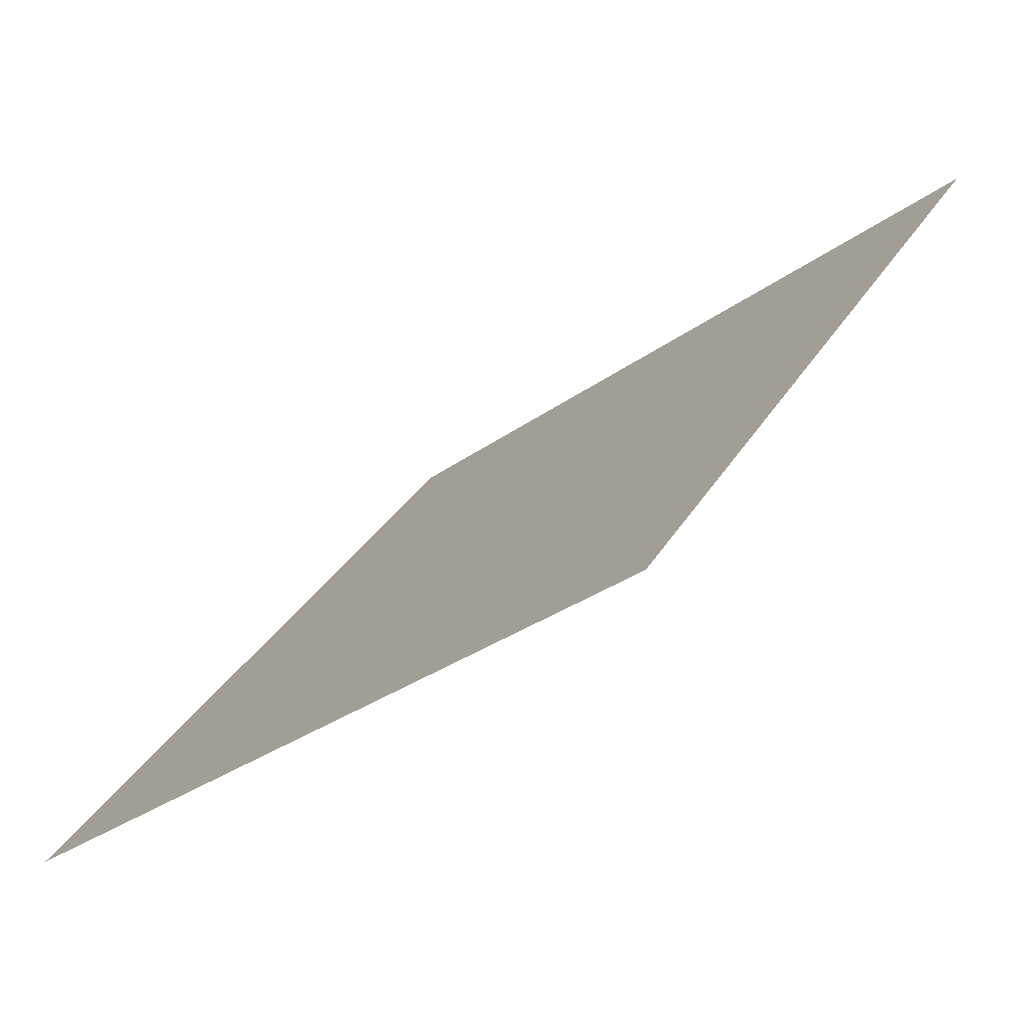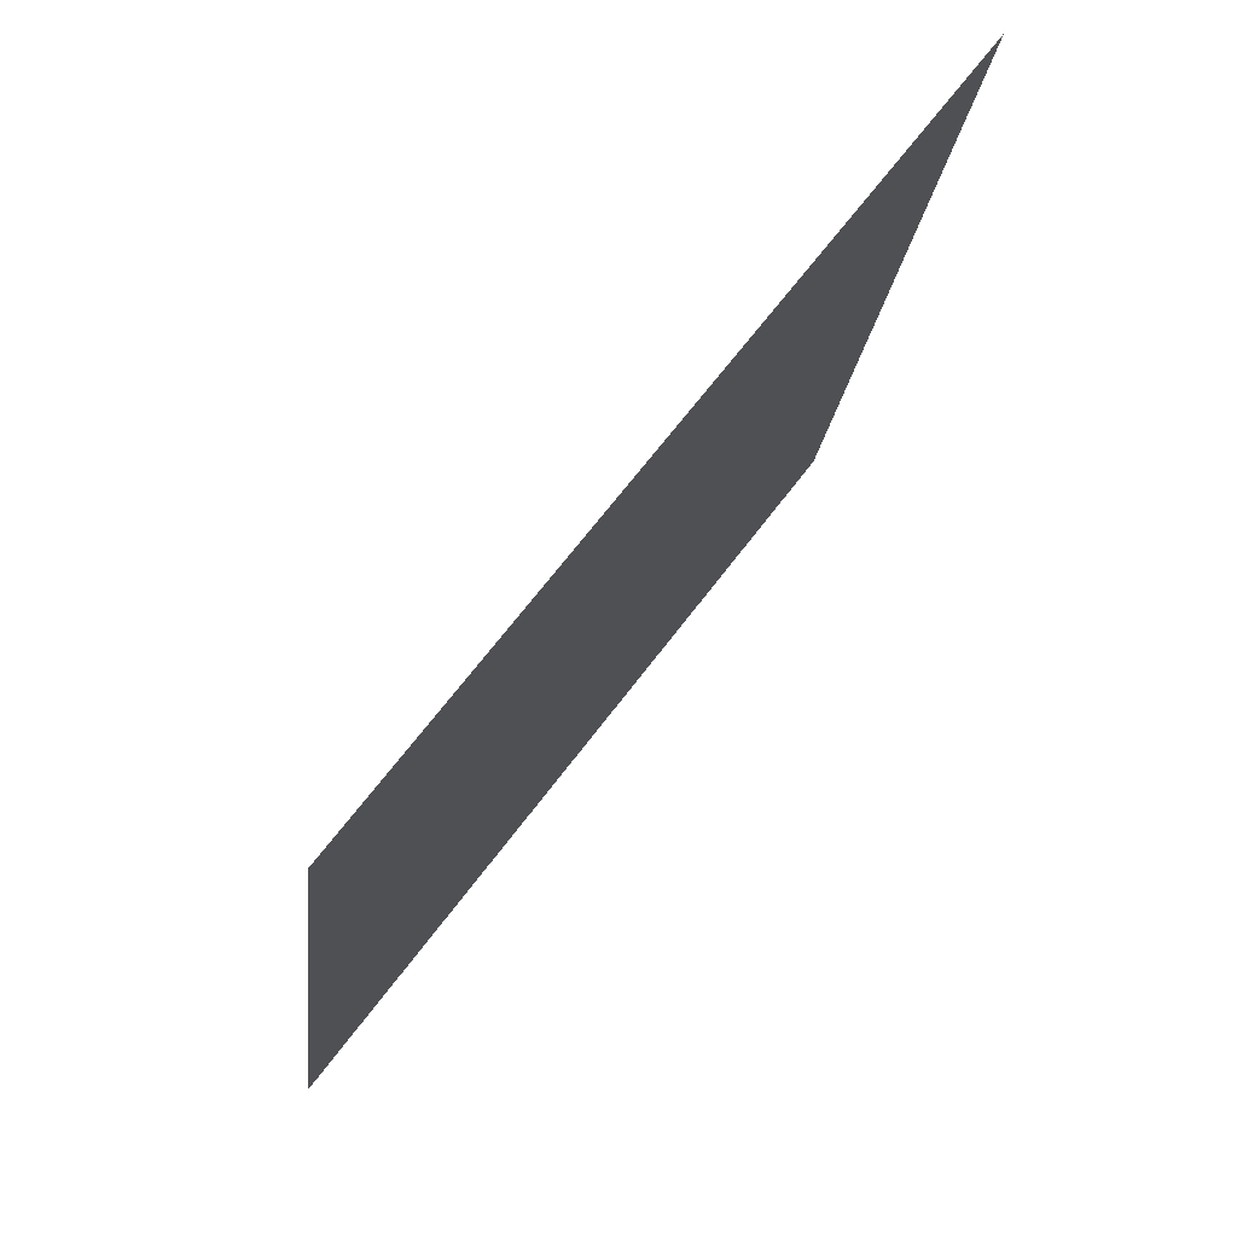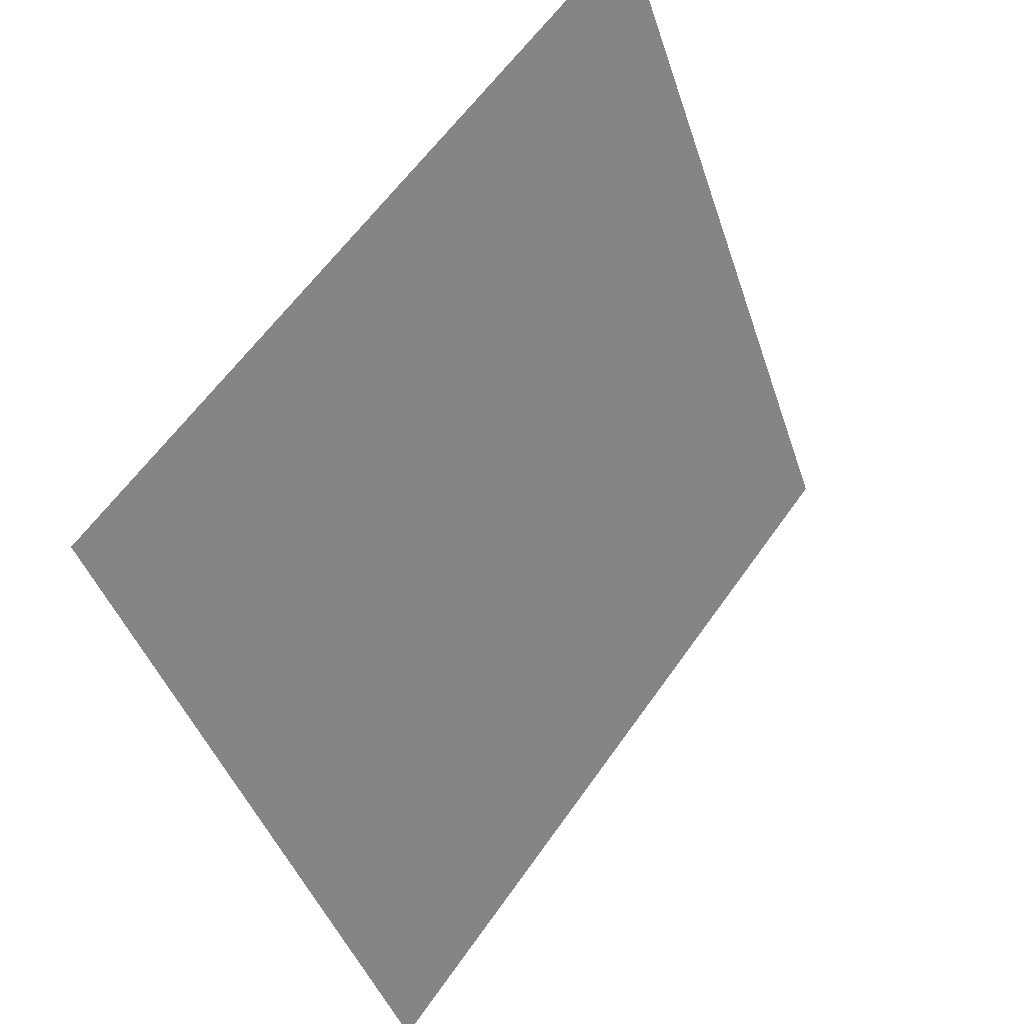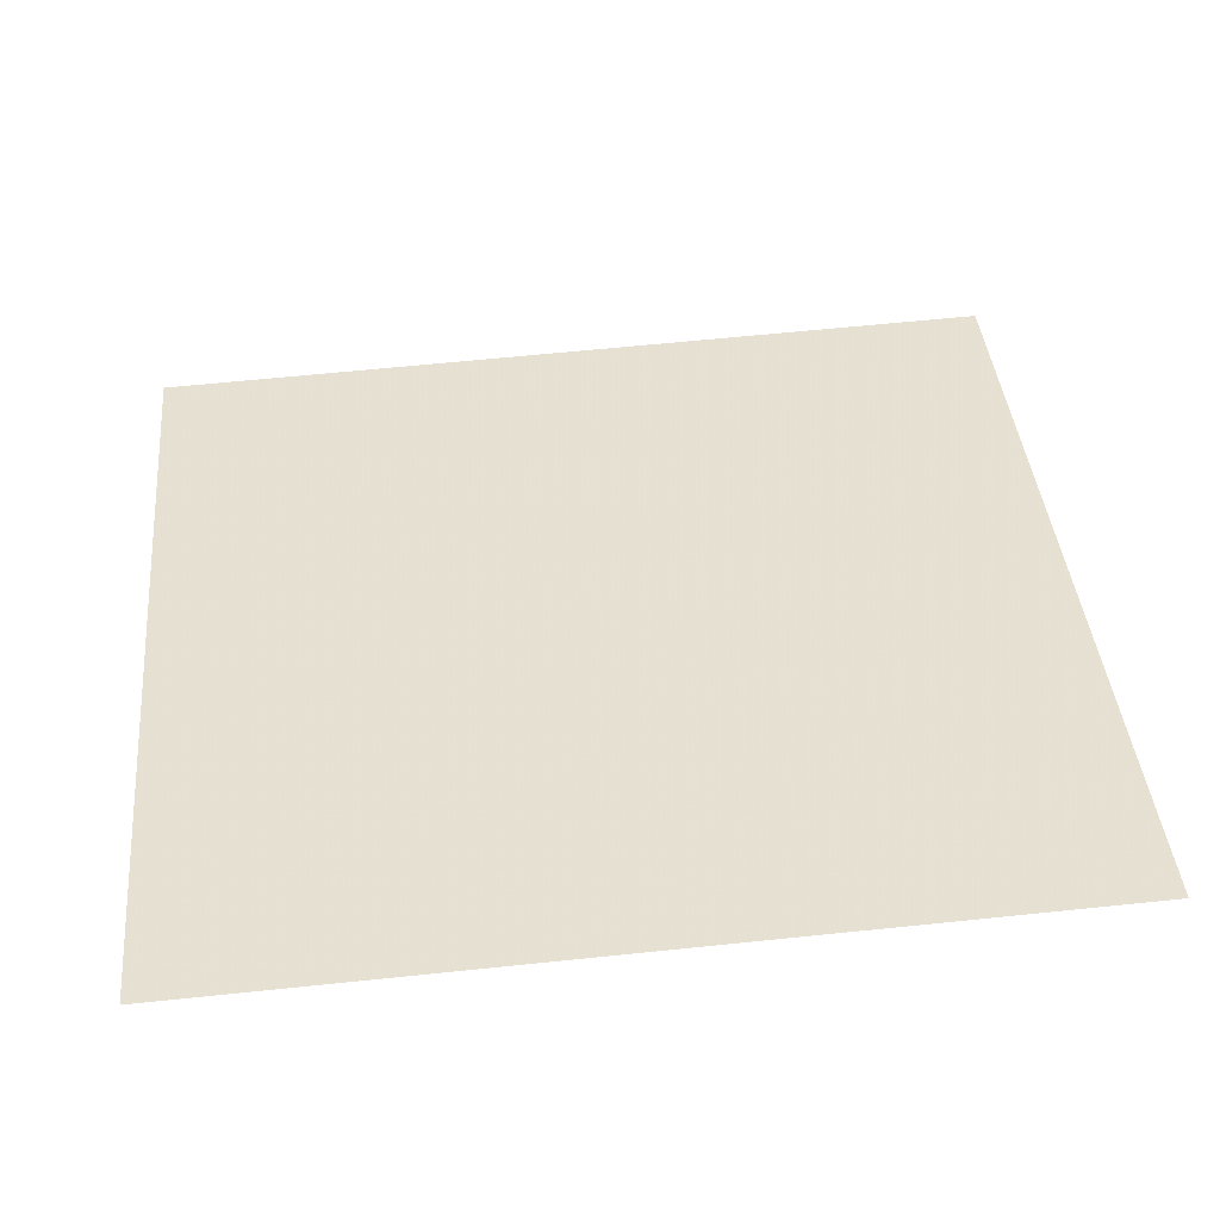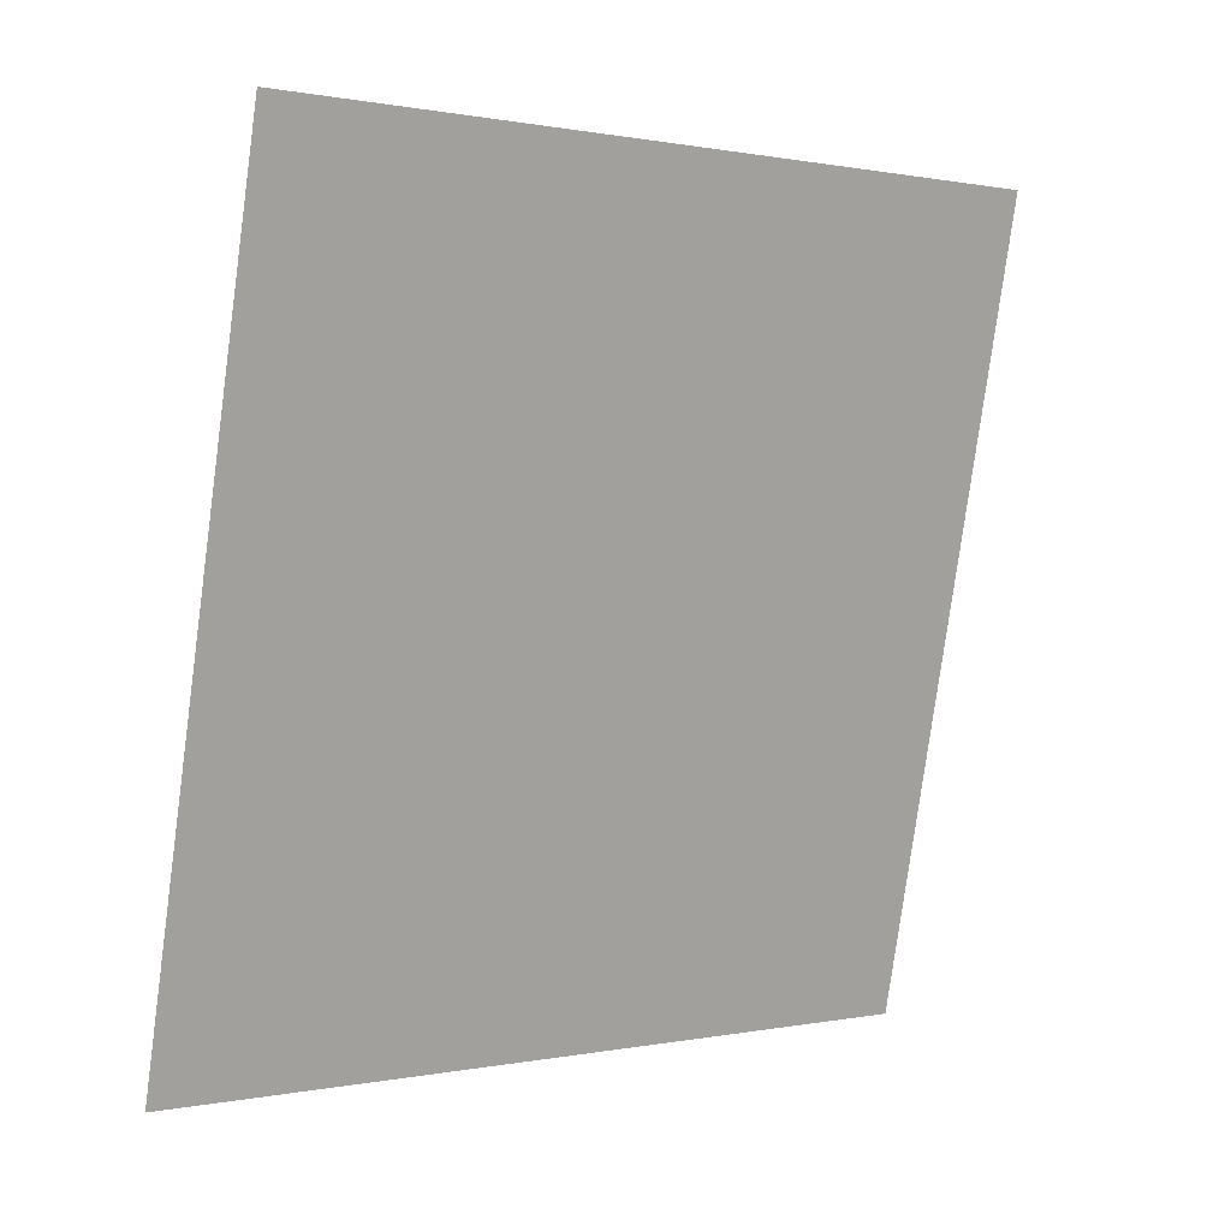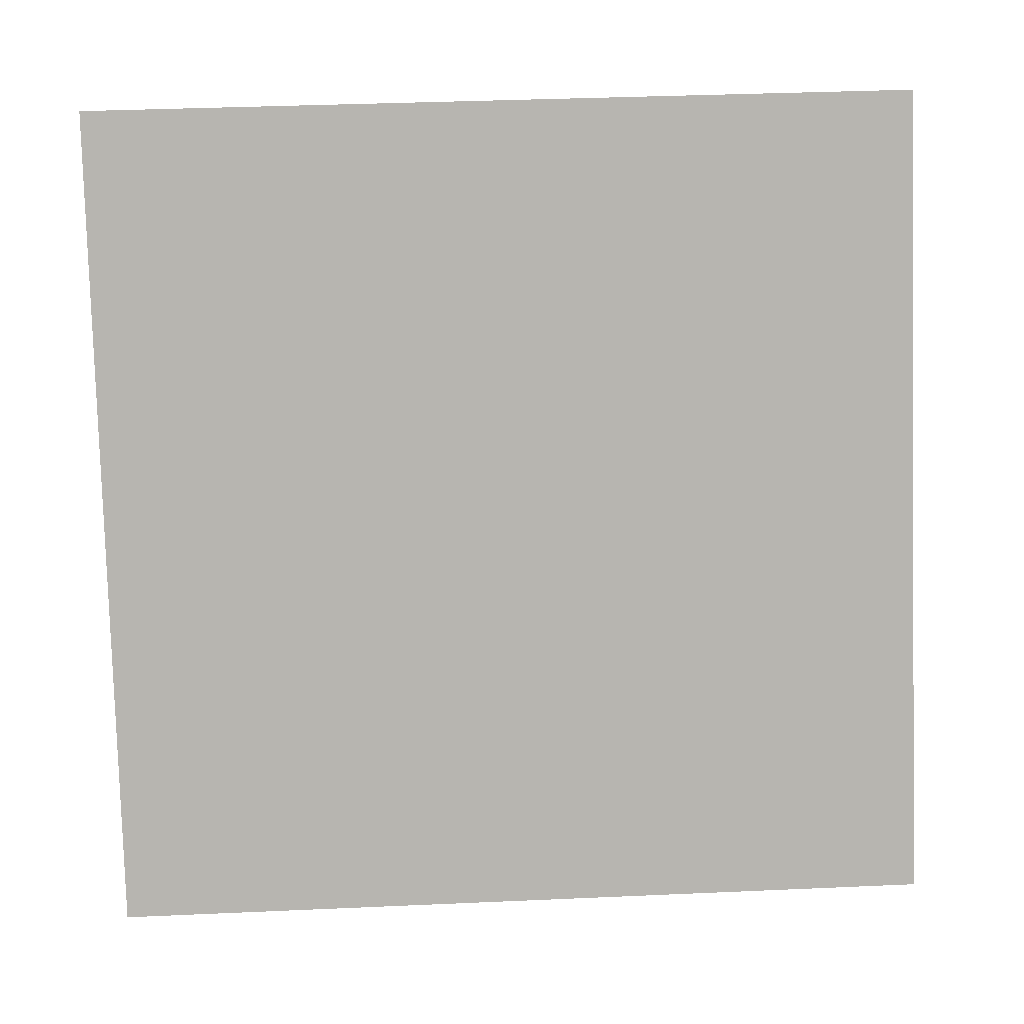
<metadata>
{"format":"obj","ext":"obj","renderer":"f3d","projection":"perspective","resolution":1024,"background":"white","views":[{"elev":-31.1,"azim":45.3,"up":"+Z"},{"elev":-20.3,"azim":82.5,"up":"+Z"},{"elev":-42.9,"azim":106.1,"up":"+Z"},{"elev":76.5,"azim":-5.3,"up":"+Y"},{"elev":-78.4,"azim":-97.2,"up":"+Y"},{"elev":46.0,"azim":-4.6,"up":"+Z"}]}
</metadata>
<code>
v 0.226 0.6587 0.3421
v 0.2195 0.6588 0.3422
v 0.2196 0.6627 0.3474
v 0.2262 0.6626 0.3474
f 4 3 2 1

</code>
